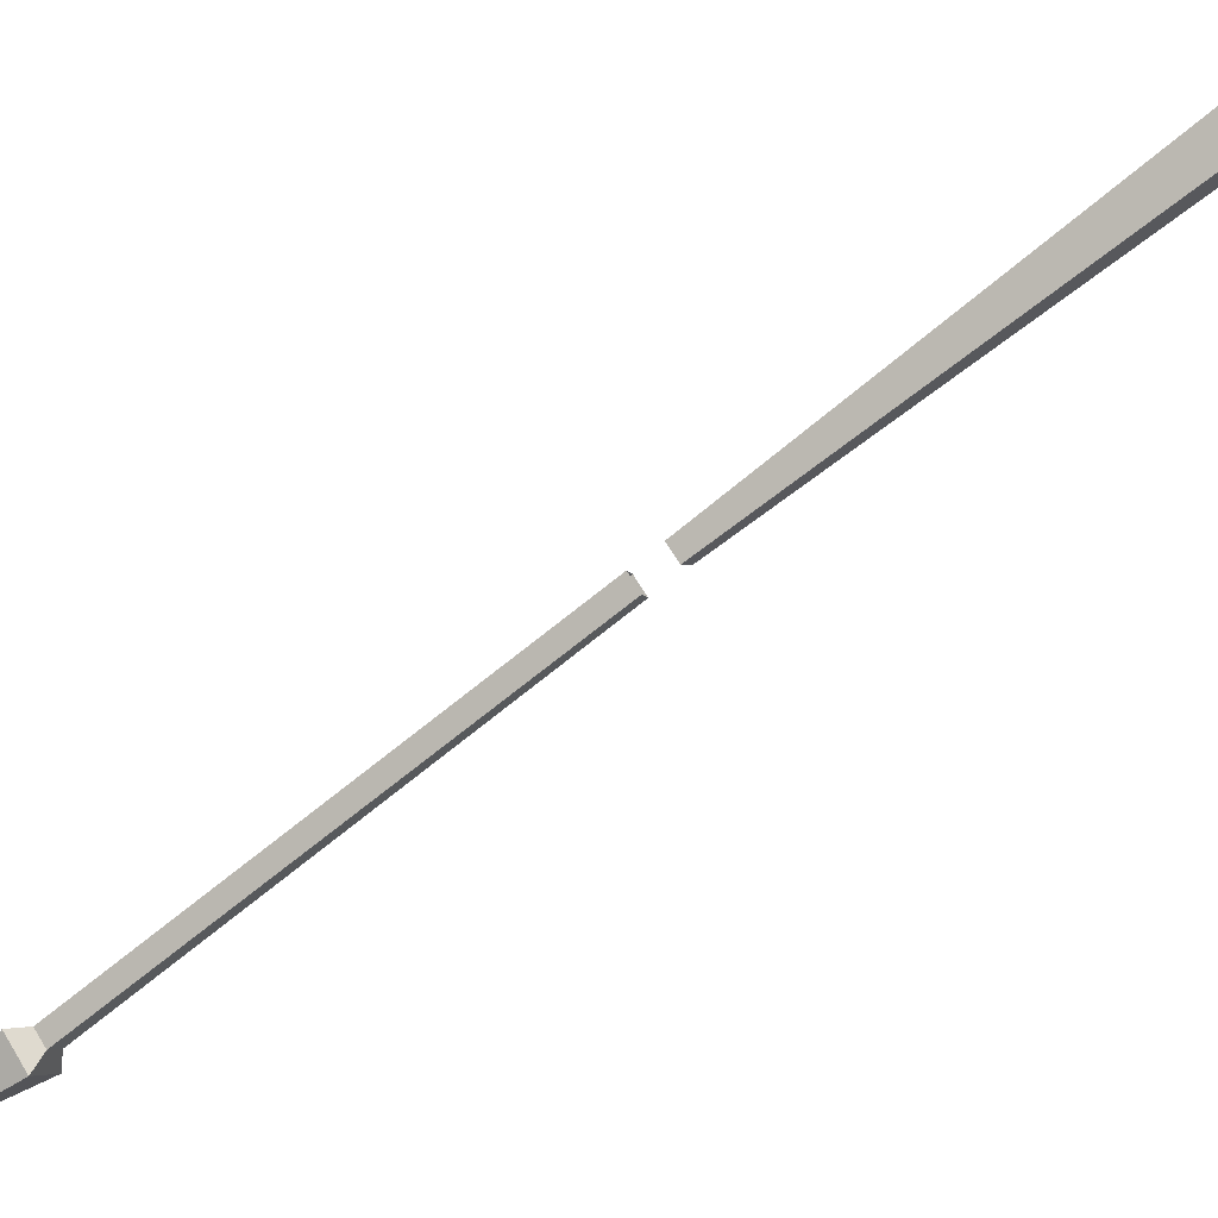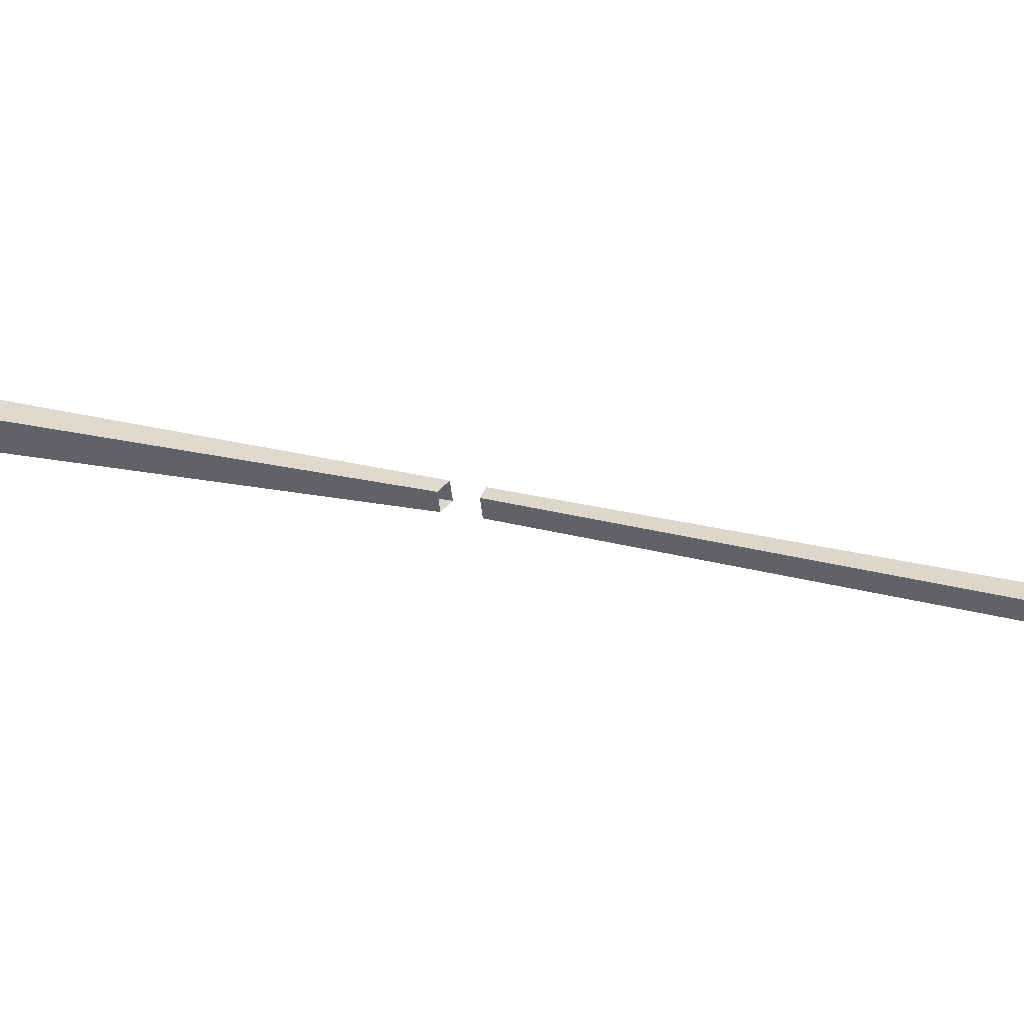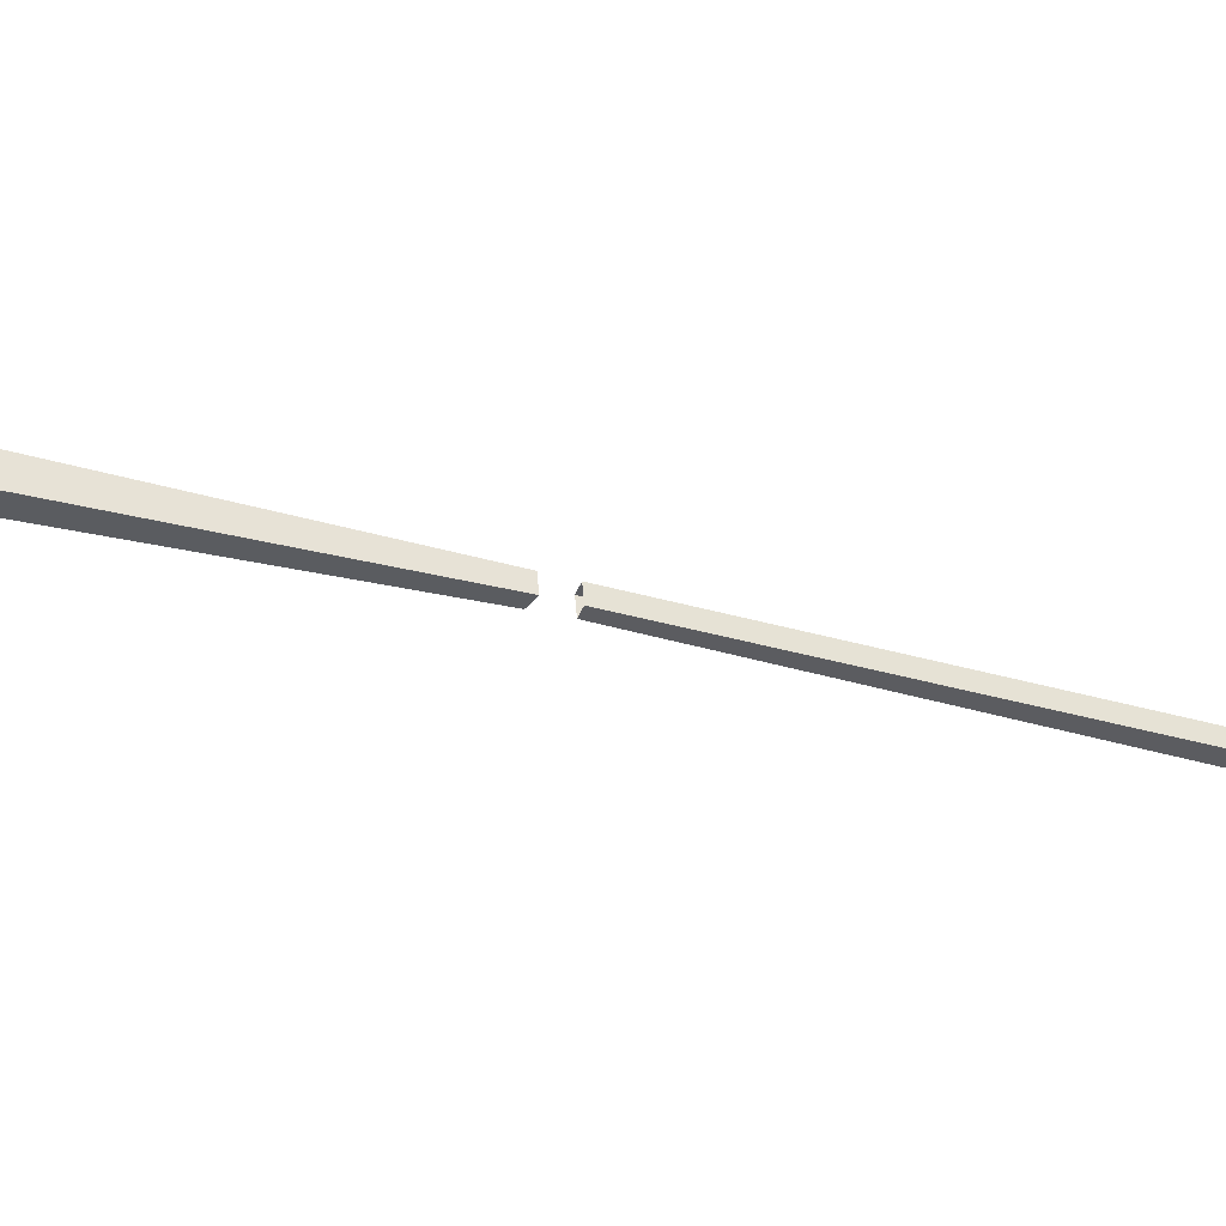
<metadata>
{"format":"obj","ext":"obj","renderer":"f3d","projection":"perspective","resolution":1024,"background":"white","views":[{"elev":70.9,"azim":-121.4,"up":"+Y"},{"elev":-56.3,"azim":96.6,"up":"+Y"},{"elev":54.5,"azim":85.4,"up":"+Y"}]}
</metadata>
<code>
v -0.25 -1.273 -0.5625
v -0.25 -1.242 -0.5781
v -0.2656 -1.242 -0.6094
v -0.2656 -1.305 -0.5781
v -0.2188 -1.273 -0.5625
v -0.2188 -0.8828 0.2031
v -0.25 -0.8828 0.2031
v -0.25 -0.8594 0.1953
v -0.2188 -0.8594 0.1953
v -0.2188 -1.242 -0.5781
v -0.2031 -1.242 -0.6094
v -0.2344 -1.352 -0.7656
v -0.2031 -1.305 -0.5781
v -0.2656 -0.4453 1.07
v -0.25 -0.8359 0.2422
v -0.25 -0.8594 0.2578
v -0.2656 -0.4922 1.094
v -0.2031 -0.4453 1.07
v -0.2188 -0.8359 0.2422
v -0.2031 -0.4922 1.094
v -0.2188 -0.8594 0.2578
f 1 2 3
f 1 3 4
f 1 4 5
f 2 10 11
f 2 11 3
f 3 11 12
f 3 12 4
f 4 12 13
f 4 13 5
f 5 13 10
f 10 13 11
f 11 13 12
f 1 5 6
f 1 6 7
f 1 7 8
f 1 8 2
f 2 8 9
f 2 9 10
f 5 10 6
f 6 10 9
f 14 15 16
f 14 16 17
f 14 17 18
f 14 18 15
f 15 18 19
f 19 18 20
f 19 20 21
f 21 20 16
f 16 20 17
f 17 20 18

</code>
